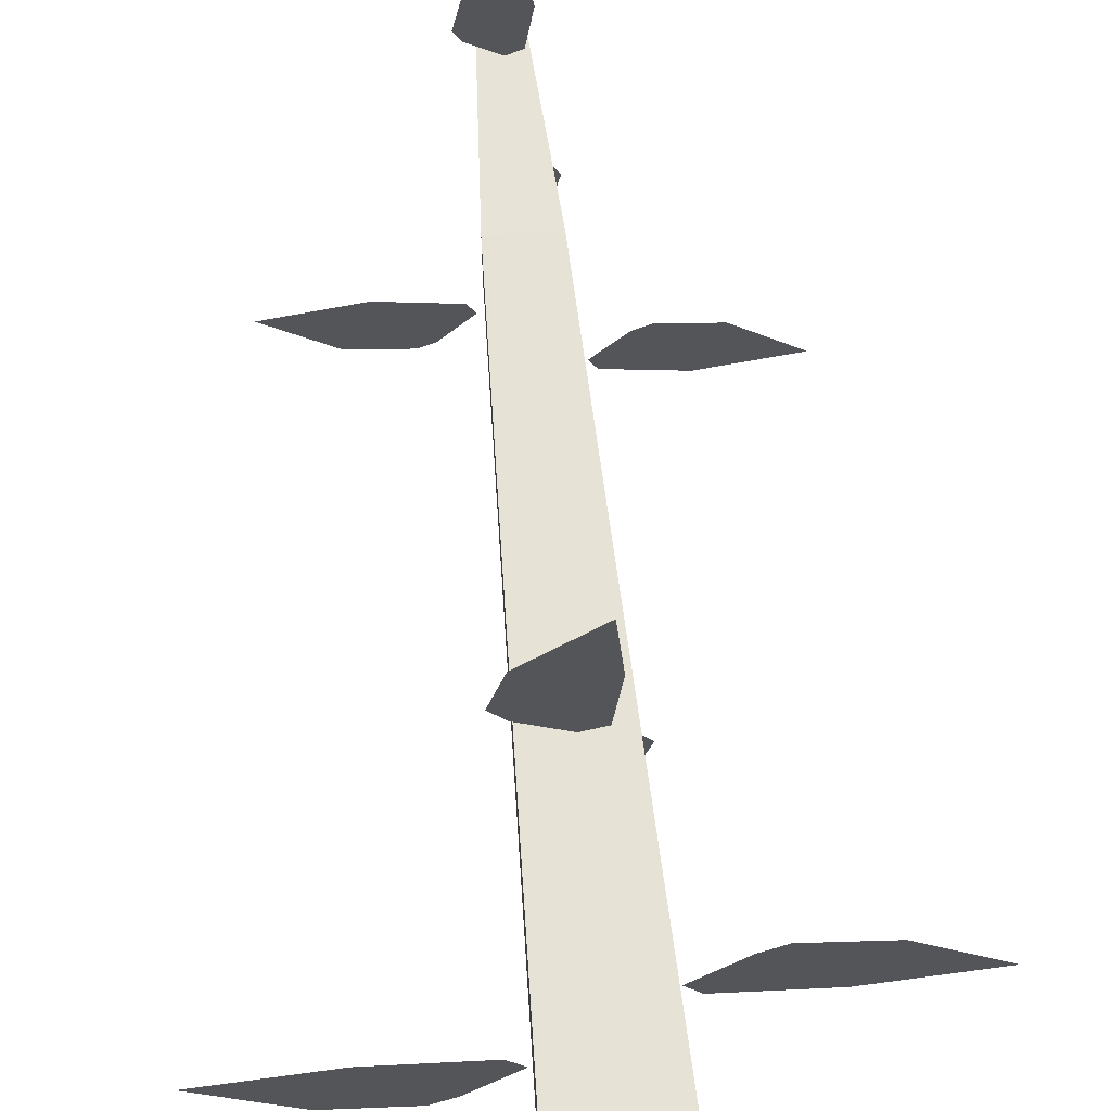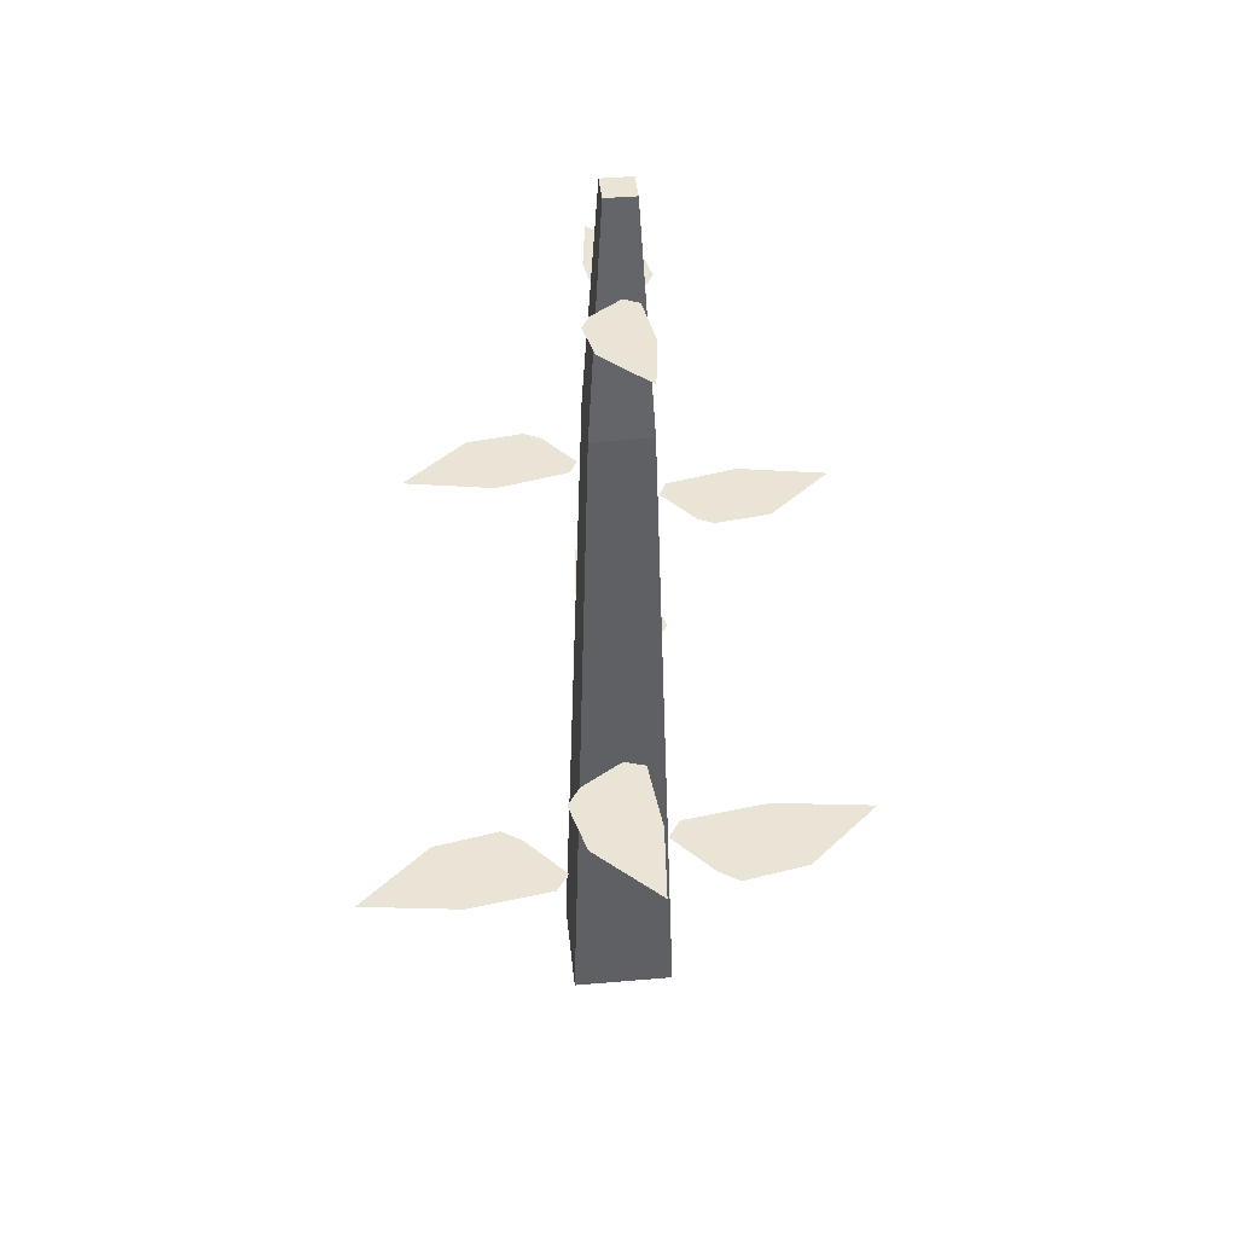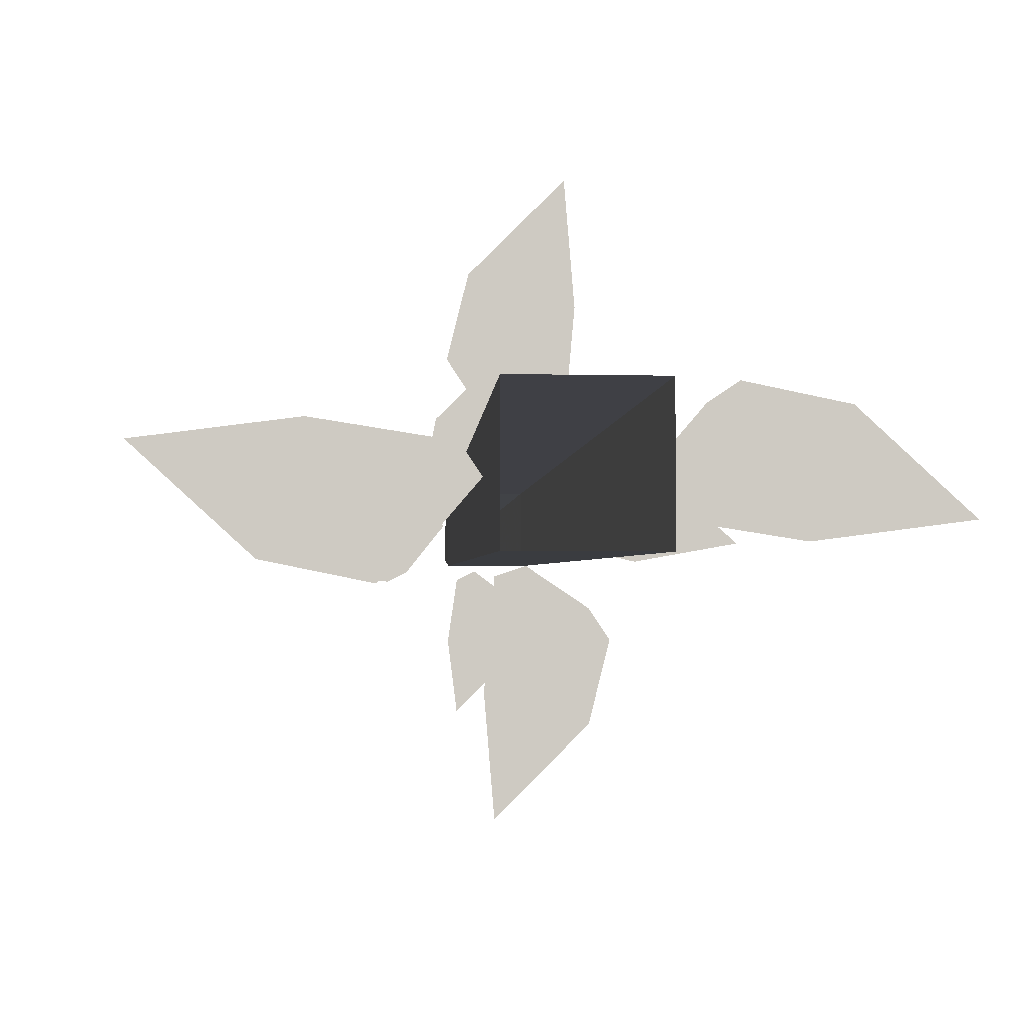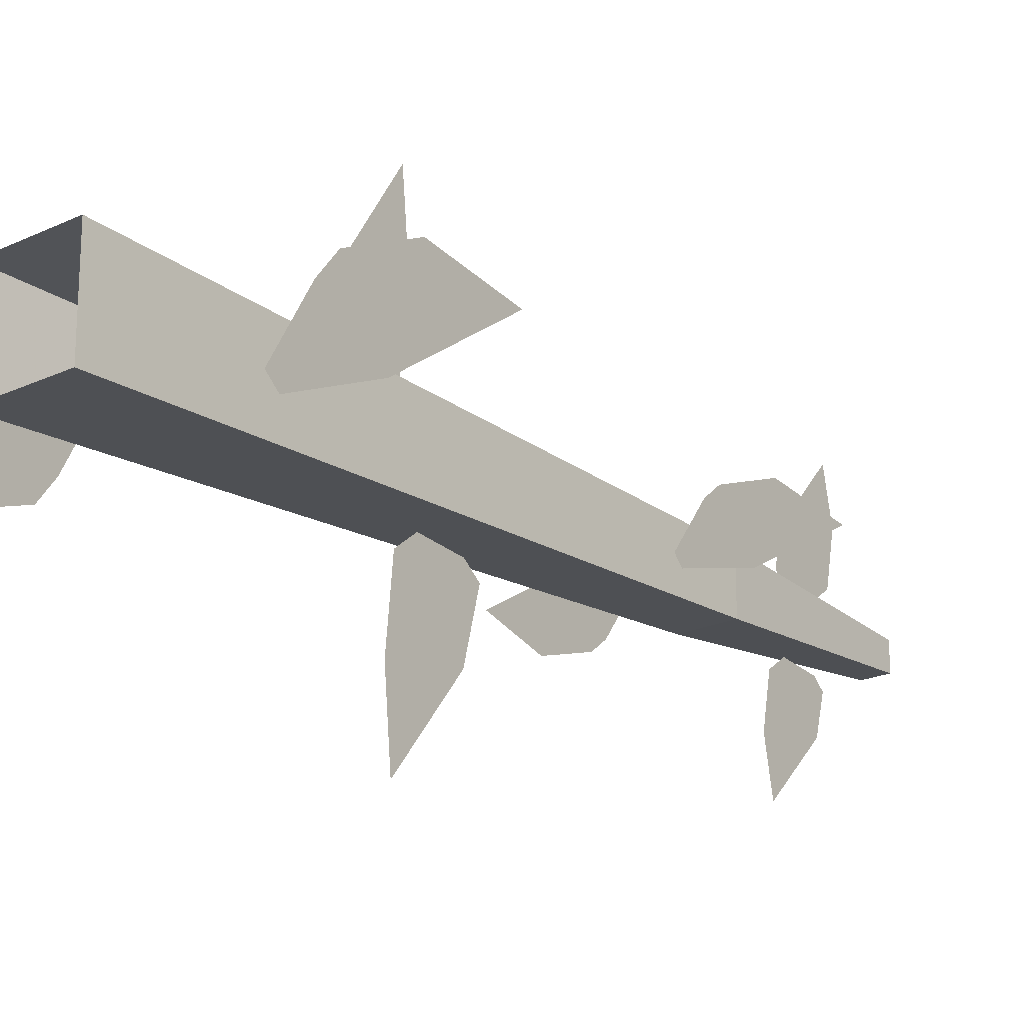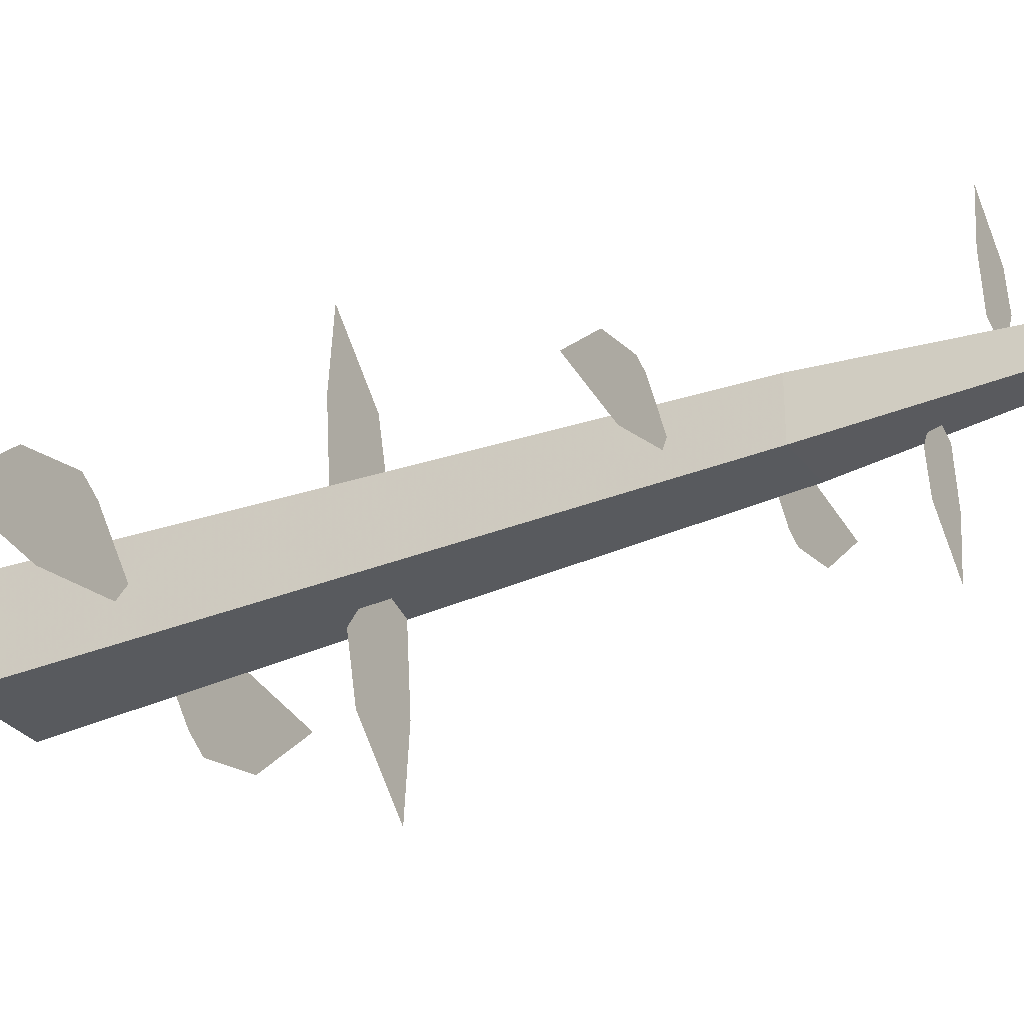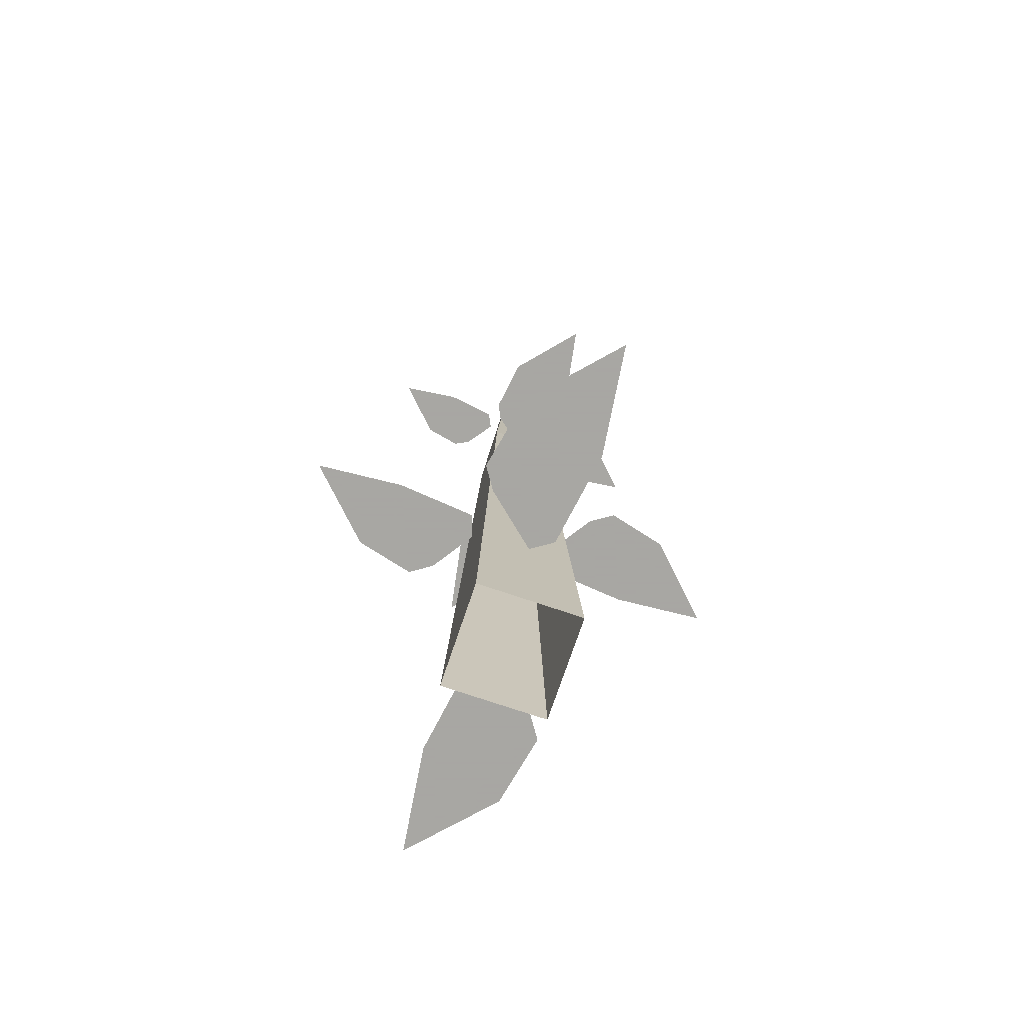
<metadata>
{"format":"obj","ext":"obj","renderer":"f3d","projection":"perspective","resolution":1024,"background":"white","views":[{"elev":65.1,"azim":-5.5,"up":"+Z"},{"elev":42.6,"azim":-5.9,"up":"+Y"},{"elev":-3.5,"azim":-5.4,"up":"+Z"},{"elev":-20.4,"azim":40.5,"up":"+Z"},{"elev":-30.1,"azim":120.0,"up":"+Z"},{"elev":-74.4,"azim":71.3,"up":"+Y"}]}
</metadata>
<code>
v -0.3828 -0.7656 -0.08594
v -0.3828 -0.7656 -0.1953
v -0.375 -0.5156 -0.1875
v -0.375 -0.5156 -0.09375
v -0.2734 -0.7656 -0.08594
v -0.2812 -0.5156 -0.09375
v -0.2734 -0.7656 -0.1953
v -0.2812 -0.5156 -0.1875
v -0.2891 -0.2656 -0.1797
v -0.3672 -0.2656 -0.1797
v -0.3672 -0.2656 -0.1016
v -0.2891 -0.2656 -0.1016
v -0.2969 -0.01562 -0.1094
v -0.2969 -0.01562 -0.1719
v -0.3594 -0.01562 -0.1719
v -0.3594 -0.01562 -0.1094
v -0.3438 0.2344 -0.125
v -0.3125 0.2344 -0.125
v -0.3125 0.2344 -0.1562
v -0.3438 0.2344 -0.1562
v -0.4531 -0.6406 -0.2109
v -0.4297 -0.6406 -0.1953
v -0.3828 -0.6406 -0.1406
v -0.3984 -0.6406 -0.1172
v -0.5 -0.6406 -0.1016
v -0.6172 -0.6406 -0.1172
v -0.5312 -0.6406 -0.1953
v -0.2031 -0.5938 -0.07031
v -0.2266 -0.5938 -0.08594
v -0.2734 -0.5938 -0.1406
v -0.2578 -0.5938 -0.1641
v -0.1562 -0.5938 -0.1797
v -0.03906 -0.5938 -0.1641
v -0.125 -0.5938 -0.08594
v -0.3906 -0.4219 -0.03906
v -0.375 -0.4219 -0.0625
v -0.3281 -0.4219 -0.09375
v -0.3047 -0.4219 -0.08594
v -0.2969 -0.4219 0
v -0.3047 -0.4219 0.09375
v -0.375 -0.4219 0.02344
v -0.2656 -0.375 -0.2422
v -0.2812 -0.375 -0.2188
v -0.3281 -0.375 -0.1875
v -0.3516 -0.375 -0.1953
v -0.3594 -0.375 -0.2812
v -0.3516 -0.375 -0.375
v -0.2812 -0.375 -0.3047
v -0.2422 -0.1094 -0.09375
v -0.2578 -0.1094 -0.1016
v -0.2891 -0.1094 -0.1406
v -0.2812 -0.1094 -0.1562
v -0.2109 -0.1094 -0.1719
v -0.125 -0.1094 -0.1562
v -0.1875 -0.1094 -0.1016
v -0.4141 -0.0625 -0.1875
v -0.3984 -0.0625 -0.1797
v -0.3672 -0.0625 -0.1406
v -0.375 -0.0625 -0.125
v -0.4453 -0.0625 -0.1094
v -0.5312 -0.0625 -0.125
v -0.4688 -0.0625 -0.1797
v -0.2891 0.09375 -0.2109
v -0.2969 0.09375 -0.1953
v -0.3281 0.09375 -0.1719
v -0.3438 0.09375 -0.1797
v -0.3516 0.09375 -0.2344
v -0.3438 0.09375 -0.2969
v -0.2969 0.09375 -0.25
v -0.3672 0.1406 -0.07031
v -0.3594 0.1406 -0.08594
v -0.3281 0.1406 -0.1094
v -0.3125 0.1406 -0.1016
v -0.3047 0.1406 -0.04688
v -0.3125 0.1406 0.01562
v -0.3594 0.1406 -0.03125
f 1 2 3
f 1 3 4
f 1 4 5
f 5 4 6
f 5 6 7
f 7 6 8
f 7 8 2
f 2 8 3
f 3 8 9
f 3 9 10
f 3 10 4
f 4 10 11
f 4 11 6
f 6 11 12
f 6 12 8
f 8 12 9
f 9 12 13
f 9 13 14
f 9 14 10
f 10 14 15
f 10 15 11
f 11 15 16
f 11 16 12
f 12 16 13
f 13 16 17
f 13 17 18
f 13 18 14
f 14 18 19
f 14 19 15
f 15 19 20
f 15 20 16
f 16 20 17
f 17 20 19
f 17 19 18
f 21 22 23
f 21 23 24
f 21 24 25
f 21 25 26
f 21 26 27
f 21 27 26
f 21 26 25
f 21 25 24
f 21 24 23
f 21 23 22
f 28 29 30
f 28 30 31
f 28 31 32
f 28 32 33
f 28 33 34
f 28 34 33
f 28 33 32
f 28 32 31
f 28 31 30
f 28 30 29
f 35 36 37
f 35 37 38
f 35 38 39
f 35 39 40
f 35 40 41
f 35 41 40
f 35 40 39
f 35 39 38
f 35 38 37
f 35 37 36
f 42 43 44
f 42 44 45
f 42 45 46
f 42 46 47
f 42 47 48
f 42 48 47
f 42 47 46
f 42 46 45
f 42 45 44
f 42 44 43
f 49 50 51
f 49 51 52
f 49 52 53
f 49 53 54
f 49 54 55
f 49 55 54
f 49 54 53
f 49 53 52
f 49 52 51
f 49 51 50
f 56 57 58
f 56 58 59
f 56 59 60
f 56 60 61
f 56 61 62
f 56 62 61
f 56 61 60
f 56 60 59
f 56 59 58
f 56 58 57
f 63 64 65
f 63 65 66
f 63 66 67
f 63 67 68
f 63 68 69
f 63 69 68
f 63 68 67
f 63 67 66
f 63 66 65
f 63 65 64
f 70 71 72
f 70 72 73
f 70 73 74
f 70 74 75
f 70 75 76
f 70 76 75
f 70 75 74
f 70 74 73
f 70 73 72
f 70 72 71

</code>
